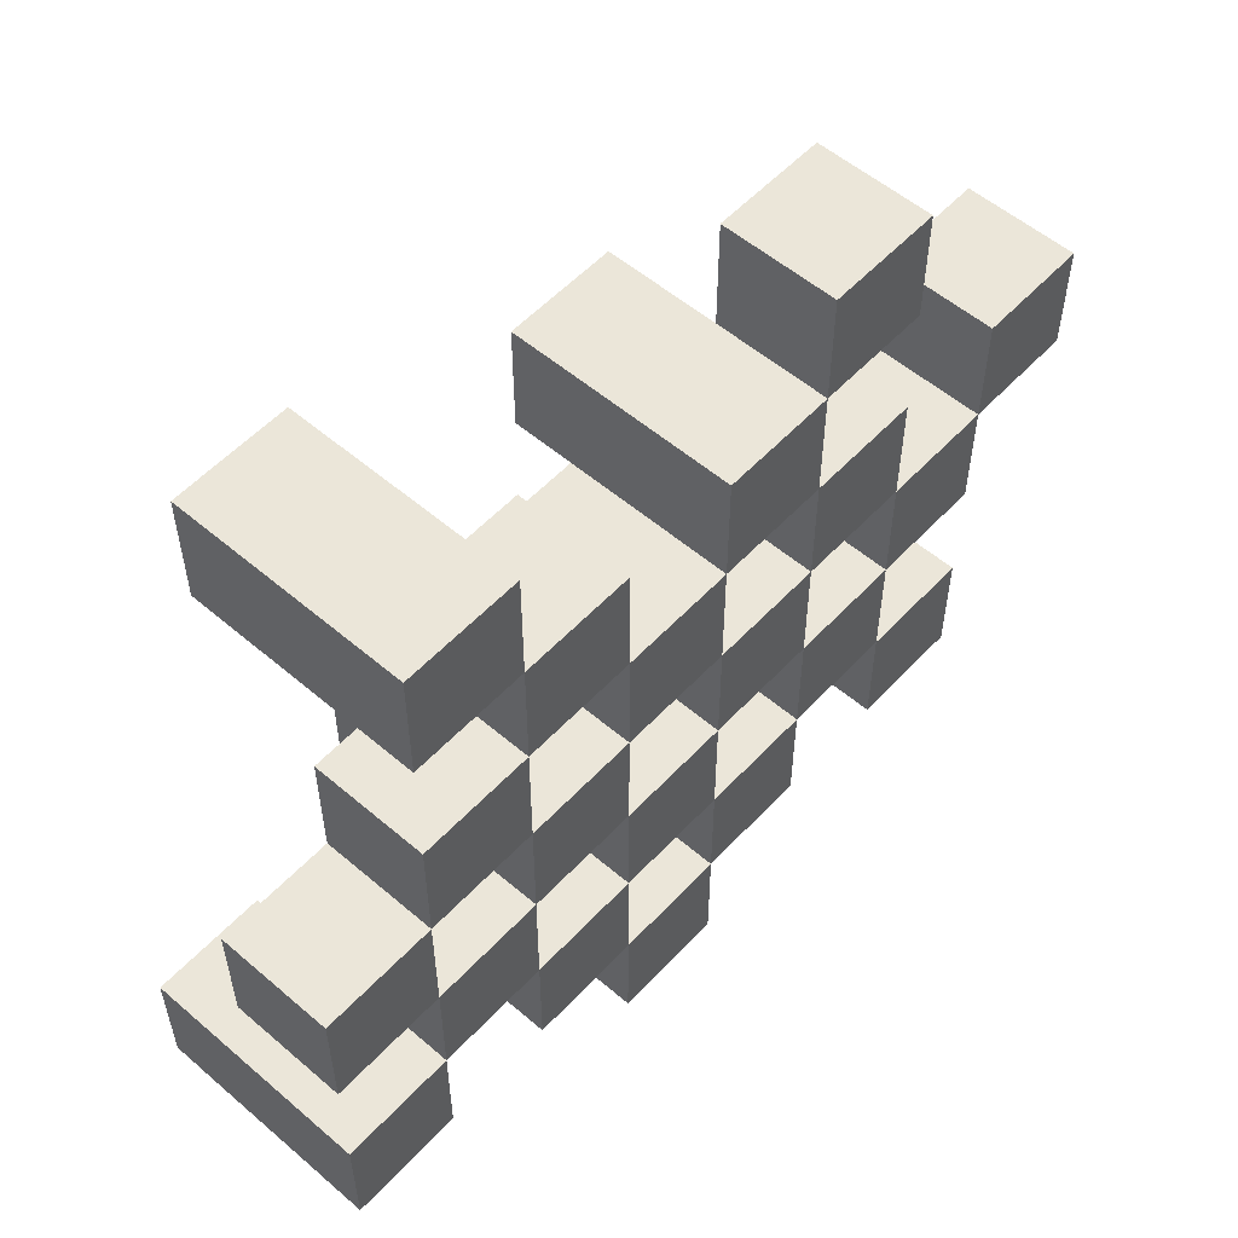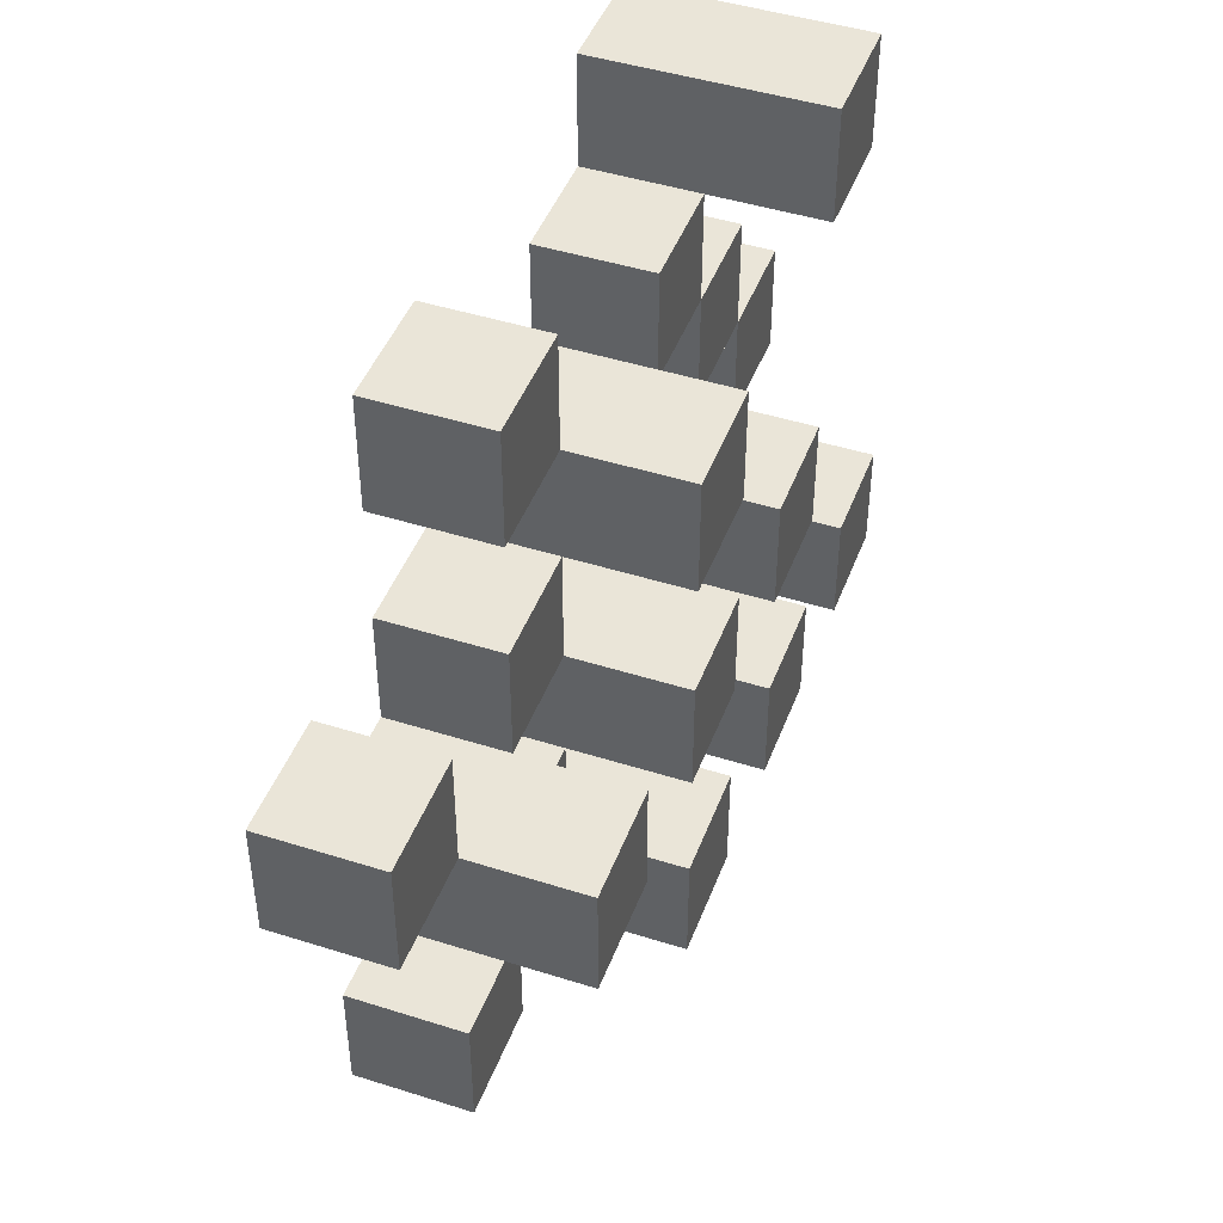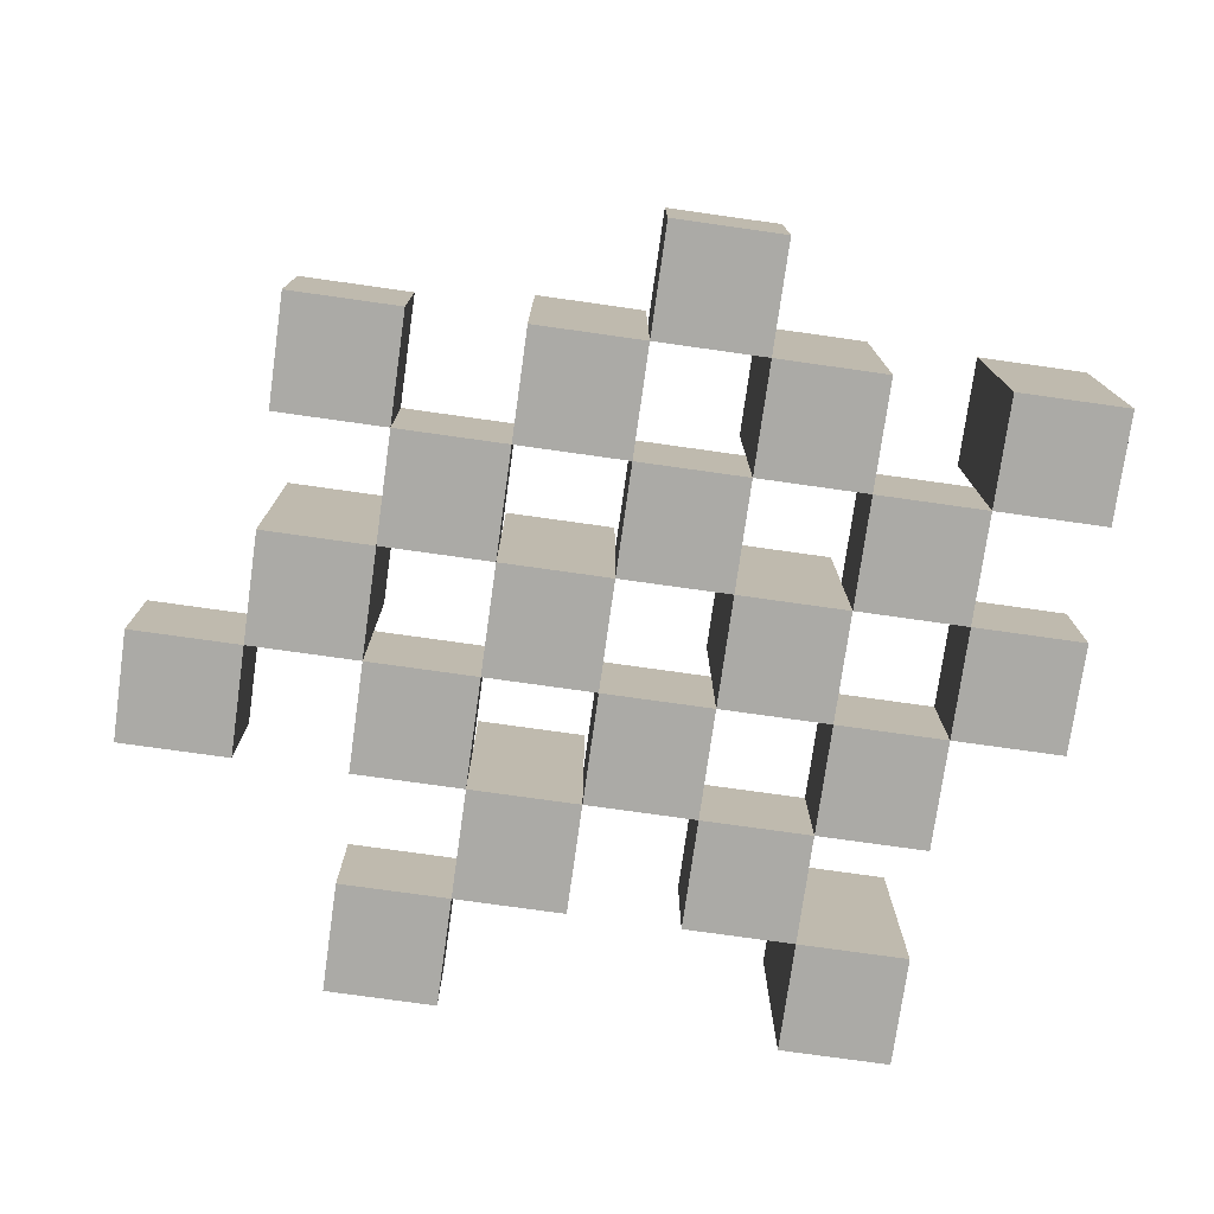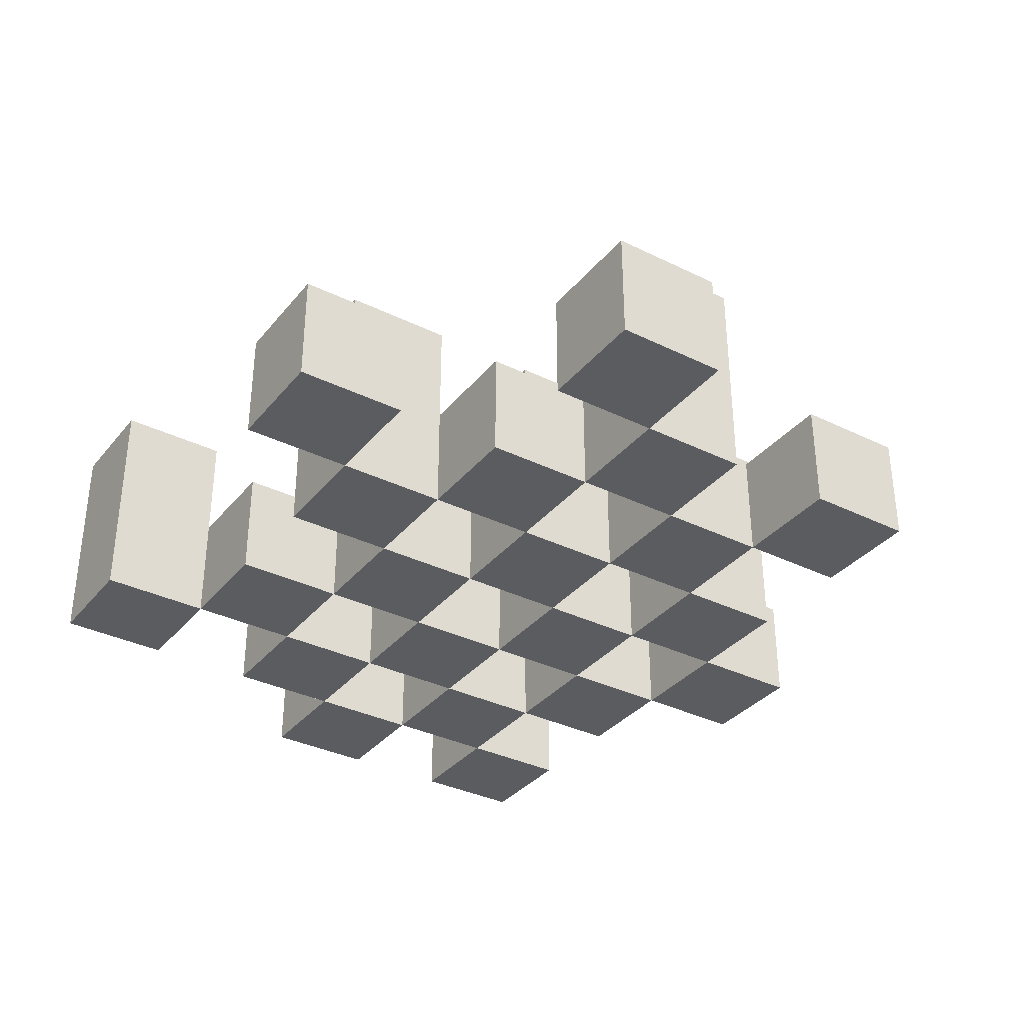
<metadata>
{"format":"obj","ext":"obj","renderer":"f3d","projection":"perspective","resolution":1024,"background":"white","views":[{"elev":55.1,"azim":-48.0,"up":"+Z"},{"elev":45.5,"azim":110.1,"up":"+Z"},{"elev":-75.9,"azim":172.0,"up":"+Y"},{"elev":-34.5,"azim":56.6,"up":"+Y"}]}
</metadata>
<code>
o
v 23.1 0.9 8.5
v 23.1 0.9 8.4
v 23.1 0.9 8.3
v 23.1 0.9 8.2
v 23.1 1 8.5
v 23.1 1 8.4
v 23.1 1.1 8.3
v 23.1 1.1 8.2
v 23.2 0.9 8.8
v 23.2 0.9 8.7
v 23.2 0.9 8.6
v 23.2 0.9 8.5
v 23.2 0.9 8.4
v 23.2 0.9 8.3
v 23.2 1 8.6
v 23.2 1 8.5
v 23.2 1 8.4
v 23.2 1 8.3
v 23.2 1.1 8.8
v 23.2 1.1 8.7
v 23.3 0.9 8.7
v 23.3 0.9 8.6
v 23.3 0.9 8.5
v 23.3 0.9 8.4
v 23.3 0.9 8.3
v 23.3 0.9 8.2
v 23.3 1 8.7
v 23.3 1 8.6
v 23.3 1 8.5
v 23.3 1 8.4
v 23.3 1 8.3
v 23.3 1.1 8.5
v 23.3 1.1 8.4
v 23.3 1.1 8.3
v 23.3 1.1 8.2
v 23.4 0.9 8.6
v 23.4 0.9 8.5
v 23.4 0.9 8.4
v 23.4 0.9 8.3
v 23.4 0.9 8.2
v 23.4 0.9 8.1
v 23.4 1 8.6
v 23.4 1 8.5
v 23.4 1 8.4
v 23.4 1 8.3
v 23.4 1 8.2
v 23.4 1 8.1
v 23.5 0.9 8.7
v 23.5 0.9 8.6
v 23.5 0.9 8.5
v 23.5 0.9 8.4
v 23.5 0.9 8.3
v 23.5 0.9 8.2
v 23.5 1 8.6
v 23.5 1 8.5
v 23.5 1 8.4
v 23.5 1 8.3
v 23.5 1 8.2
v 23.5 1.1 8.7
v 23.5 1.1 8.6
v 23.5 1.1 8.5
v 23.5 1.1 8.4
v 23.5 1.1 8.3
v 23.5 1.1 8.2
v 23.6 0.9 8.8
v 23.6 0.9 8.7
v 23.6 0.9 8.6
v 23.6 0.9 8.5
v 23.6 0.9 8.4
v 23.6 0.9 8.3
v 23.6 1 8.8
v 23.6 1 8.7
v 23.6 1 8.6
v 23.6 1 8.5
v 23.6 1 8.4
v 23.6 1 8.3
v 23.7 0.9 8.5
v 23.7 0.9 8.4
v 23.7 0.9 8.3
v 23.7 0.9 8.2
v 23.7 1 8.5
v 23.7 1 8.4
v 23.7 1 8.3
v 23.7 1 8.2
v 23.7 1.1 8.5
v 23.7 1.1 8.4
v 23.8 0.9 8.6
v 23.8 0.9 8.5
v 23.8 1 8.6
v 23.8 1 8.5
v 23.2 0.9 8.5
v 23.2 0.9 8.4
v 23.2 0.9 8.3
v 23.2 0.9 8.2
v 23.2 1 8.5
v 23.2 1 8.4
v 23.2 1 8.3
v 23.2 1.1 8.3
v 23.2 1.1 8.2
v 23.3 0.9 8.8
v 23.3 0.9 8.7
v 23.3 0.9 8.6
v 23.3 0.9 8.5
v 23.3 0.9 8.4
v 23.3 0.9 8.3
v 23.3 1 8.7
v 23.3 1 8.6
v 23.3 1 8.5
v 23.3 1 8.4
v 23.3 1 8.3
v 23.3 1.1 8.8
v 23.3 1.1 8.7
v 23.4 0.9 8.7
v 23.4 0.9 8.6
v 23.4 0.9 8.5
v 23.4 0.9 8.4
v 23.4 0.9 8.3
v 23.4 0.9 8.2
v 23.4 1 8.7
v 23.4 1 8.6
v 23.4 1 8.5
v 23.4 1 8.4
v 23.4 1 8.3
v 23.4 1 8.2
v 23.4 1.1 8.5
v 23.4 1.1 8.4
v 23.4 1.1 8.3
v 23.4 1.1 8.2
v 23.5 0.9 8.6
v 23.5 0.9 8.5
v 23.5 0.9 8.4
v 23.5 0.9 8.3
v 23.5 0.9 8.2
v 23.5 0.9 8.1
v 23.5 1 8.6
v 23.5 1 8.5
v 23.5 1 8.4
v 23.5 1 8.3
v 23.5 1 8.2
v 23.5 1 8.1
v 23.6 0.9 8.7
v 23.6 0.9 8.6
v 23.6 0.9 8.5
v 23.6 0.9 8.4
v 23.6 0.9 8.3
v 23.6 0.9 8.2
v 23.6 1 8.7
v 23.6 1 8.6
v 23.6 1 8.5
v 23.6 1 8.4
v 23.6 1 8.3
v 23.6 1.1 8.7
v 23.6 1.1 8.6
v 23.6 1.1 8.5
v 23.6 1.1 8.4
v 23.6 1.1 8.3
v 23.6 1.1 8.2
v 23.7 0.9 8.8
v 23.7 0.9 8.7
v 23.7 0.9 8.6
v 23.7 0.9 8.5
v 23.7 0.9 8.4
v 23.7 0.9 8.3
v 23.7 1 8.8
v 23.7 1 8.7
v 23.7 1 8.6
v 23.7 1 8.5
v 23.7 1 8.4
v 23.7 1 8.3
v 23.8 0.9 8.5
v 23.8 0.9 8.4
v 23.8 0.9 8.3
v 23.8 0.9 8.2
v 23.8 1 8.5
v 23.8 1 8.3
v 23.8 1 8.2
v 23.8 1.1 8.5
v 23.8 1.1 8.4
v 23.9 0.9 8.6
v 23.9 0.9 8.5
v 23.9 1 8.6
v 23.9 1 8.5
v 23.2 0.9 8.8
v 23.2 1.1 8.8
v 23.3 0.9 8.8
v 23.3 1.1 8.8
v 23.6 0.9 8.8
v 23.6 1 8.8
v 23.7 0.9 8.8
v 23.7 1 8.8
v 23.3 0.9 8.7
v 23.3 1 8.7
v 23.4 0.9 8.7
v 23.4 1 8.7
v 23.5 0.9 8.7
v 23.5 1.1 8.7
v 23.6 0.9 8.7
v 23.6 1 8.7
v 23.6 1.1 8.7
v 23.2 0.9 8.6
v 23.2 1 8.6
v 23.3 0.9 8.6
v 23.3 1 8.6
v 23.4 0.9 8.6
v 23.4 1 8.6
v 23.5 0.9 8.6
v 23.5 1 8.6
v 23.6 0.9 8.6
v 23.6 1 8.6
v 23.7 0.9 8.6
v 23.7 1 8.6
v 23.8 0.9 8.6
v 23.8 1 8.6
v 23.9 0.9 8.6
v 23.9 1 8.6
v 23.1 0.9 8.5
v 23.1 1 8.5
v 23.2 0.9 8.5
v 23.2 1 8.5
v 23.3 0.9 8.5
v 23.3 1 8.5
v 23.3 1.1 8.5
v 23.4 0.9 8.5
v 23.4 1 8.5
v 23.4 1.1 8.5
v 23.5 0.9 8.5
v 23.5 1 8.5
v 23.5 1.1 8.5
v 23.6 0.9 8.5
v 23.6 1 8.5
v 23.6 1.1 8.5
v 23.7 0.9 8.5
v 23.7 1 8.5
v 23.7 1.1 8.5
v 23.8 0.9 8.5
v 23.8 1 8.5
v 23.8 1.1 8.5
v 23.2 0.9 8.4
v 23.2 1 8.4
v 23.3 0.9 8.4
v 23.3 1 8.4
v 23.4 0.9 8.4
v 23.4 1 8.4
v 23.5 0.9 8.4
v 23.5 1 8.4
v 23.6 0.9 8.4
v 23.6 1 8.4
v 23.7 0.9 8.4
v 23.7 1 8.4
v 23.1 0.9 8.3
v 23.1 1.1 8.3
v 23.2 0.9 8.3
v 23.2 1 8.3
v 23.2 1.1 8.3
v 23.3 0.9 8.3
v 23.3 1 8.3
v 23.3 1.1 8.3
v 23.4 0.9 8.3
v 23.4 1 8.3
v 23.4 1.1 8.3
v 23.5 0.9 8.3
v 23.5 1 8.3
v 23.5 1.1 8.3
v 23.6 0.9 8.3
v 23.6 1 8.3
v 23.6 1.1 8.3
v 23.7 0.9 8.3
v 23.7 1 8.3
v 23.8 0.9 8.3
v 23.8 1 8.3
v 23.4 0.9 8.2
v 23.4 1 8.2
v 23.5 0.9 8.2
v 23.5 1 8.2
v 23.2 0.9 8.7
v 23.2 1.1 8.7
v 23.3 0.9 8.7
v 23.3 1 8.7
v 23.3 1.1 8.7
v 23.6 0.9 8.7
v 23.6 1 8.7
v 23.7 0.9 8.7
v 23.7 1 8.7
v 23.3 0.9 8.6
v 23.3 1 8.6
v 23.4 0.9 8.6
v 23.4 1 8.6
v 23.5 0.9 8.6
v 23.5 1 8.6
v 23.5 1.1 8.6
v 23.6 0.9 8.6
v 23.6 1 8.6
v 23.6 1.1 8.6
v 23.2 0.9 8.5
v 23.2 1 8.5
v 23.3 0.9 8.5
v 23.3 1 8.5
v 23.4 0.9 8.5
v 23.4 1 8.5
v 23.5 0.9 8.5
v 23.5 1 8.5
v 23.6 0.9 8.5
v 23.6 1 8.5
v 23.7 0.9 8.5
v 23.7 1 8.5
v 23.8 0.9 8.5
v 23.8 1 8.5
v 23.9 0.9 8.5
v 23.9 1 8.5
v 23.1 0.9 8.4
v 23.1 1 8.4
v 23.2 0.9 8.4
v 23.2 1 8.4
v 23.3 0.9 8.4
v 23.3 1 8.4
v 23.3 1.1 8.4
v 23.4 0.9 8.4
v 23.4 1 8.4
v 23.4 1.1 8.4
v 23.5 0.9 8.4
v 23.5 1 8.4
v 23.5 1.1 8.4
v 23.6 0.9 8.4
v 23.6 1 8.4
v 23.6 1.1 8.4
v 23.7 0.9 8.4
v 23.7 1 8.4
v 23.7 1.1 8.4
v 23.8 0.9 8.4
v 23.8 1.1 8.4
v 23.2 0.9 8.3
v 23.2 1 8.3
v 23.3 0.9 8.3
v 23.3 1 8.3
v 23.4 0.9 8.3
v 23.4 1 8.3
v 23.5 0.9 8.3
v 23.5 1 8.3
v 23.6 0.9 8.3
v 23.6 1 8.3
v 23.7 0.9 8.3
v 23.7 1 8.3
v 23.1 0.9 8.2
v 23.1 1.1 8.2
v 23.2 0.9 8.2
v 23.2 1.1 8.2
v 23.3 0.9 8.2
v 23.3 1.1 8.2
v 23.4 0.9 8.2
v 23.4 1 8.2
v 23.4 1.1 8.2
v 23.5 0.9 8.2
v 23.5 1 8.2
v 23.5 1.1 8.2
v 23.6 0.9 8.2
v 23.6 1.1 8.2
v 23.7 0.9 8.2
v 23.7 1 8.2
v 23.8 0.9 8.2
v 23.8 1 8.2
v 23.4 0.9 8.1
v 23.4 1 8.1
v 23.5 0.9 8.1
v 23.5 1 8.1
v 23.2 0.9 8.8
v 23.3 0.9 8.8
v 23.6 0.9 8.8
v 23.7 0.9 8.8
v 23.2 0.9 8.7
v 23.3 0.9 8.7
v 23.4 0.9 8.7
v 23.5 0.9 8.7
v 23.6 0.9 8.7
v 23.7 0.9 8.7
v 23.2 0.9 8.6
v 23.3 0.9 8.6
v 23.4 0.9 8.6
v 23.5 0.9 8.6
v 23.6 0.9 8.6
v 23.7 0.9 8.6
v 23.8 0.9 8.6
v 23.9 0.9 8.6
v 23.1 0.9 8.5
v 23.2 0.9 8.5
v 23.3 0.9 8.5
v 23.4 0.9 8.5
v 23.5 0.9 8.5
v 23.6 0.9 8.5
v 23.7 0.9 8.5
v 23.8 0.9 8.5
v 23.9 0.9 8.5
v 23.1 0.9 8.4
v 23.2 0.9 8.4
v 23.3 0.9 8.4
v 23.4 0.9 8.4
v 23.5 0.9 8.4
v 23.6 0.9 8.4
v 23.7 0.9 8.4
v 23.8 0.9 8.4
v 23.1 0.9 8.3
v 23.2 0.9 8.3
v 23.3 0.9 8.3
v 23.4 0.9 8.3
v 23.5 0.9 8.3
v 23.6 0.9 8.3
v 23.7 0.9 8.3
v 23.8 0.9 8.3
v 23.1 0.9 8.2
v 23.2 0.9 8.2
v 23.3 0.9 8.2
v 23.4 0.9 8.2
v 23.5 0.9 8.2
v 23.6 0.9 8.2
v 23.7 0.9 8.2
v 23.8 0.9 8.2
v 23.4 0.9 8.1
v 23.5 0.9 8.1
v 23.6 1 8.8
v 23.7 1 8.8
v 23.3 1 8.7
v 23.4 1 8.7
v 23.6 1 8.7
v 23.7 1 8.7
v 23.2 1 8.6
v 23.3 1 8.6
v 23.4 1 8.6
v 23.5 1 8.6
v 23.6 1 8.6
v 23.7 1 8.6
v 23.8 1 8.6
v 23.9 1 8.6
v 23.1 1 8.5
v 23.2 1 8.5
v 23.3 1 8.5
v 23.4 1 8.5
v 23.5 1 8.5
v 23.6 1 8.5
v 23.7 1 8.5
v 23.8 1 8.5
v 23.9 1 8.5
v 23.1 1 8.4
v 23.2 1 8.4
v 23.3 1 8.4
v 23.4 1 8.4
v 23.5 1 8.4
v 23.6 1 8.4
v 23.7 1 8.4
v 23.2 1 8.3
v 23.3 1 8.3
v 23.4 1 8.3
v 23.5 1 8.3
v 23.6 1 8.3
v 23.7 1 8.3
v 23.8 1 8.3
v 23.4 1 8.2
v 23.5 1 8.2
v 23.7 1 8.2
v 23.8 1 8.2
v 23.4 1 8.1
v 23.5 1 8.1
v 23.2 1.1 8.8
v 23.3 1.1 8.8
v 23.2 1.1 8.7
v 23.3 1.1 8.7
v 23.5 1.1 8.7
v 23.6 1.1 8.7
v 23.5 1.1 8.6
v 23.6 1.1 8.6
v 23.3 1.1 8.5
v 23.4 1.1 8.5
v 23.5 1.1 8.5
v 23.6 1.1 8.5
v 23.7 1.1 8.5
v 23.8 1.1 8.5
v 23.3 1.1 8.4
v 23.4 1.1 8.4
v 23.5 1.1 8.4
v 23.6 1.1 8.4
v 23.7 1.1 8.4
v 23.8 1.1 8.4
v 23.1 1.1 8.3
v 23.2 1.1 8.3
v 23.3 1.1 8.3
v 23.4 1.1 8.3
v 23.5 1.1 8.3
v 23.6 1.1 8.3
v 23.1 1.1 8.2
v 23.2 1.1 8.2
v 23.3 1.1 8.2
v 23.4 1.1 8.2
v 23.5 1.1 8.2
v 23.6 1.1 8.2
f 5 2 1
f 6 2 5
f 7 4 3
f 8 4 7
f 15 12 11
f 16 12 15
f 17 14 13
f 18 14 17
f 19 10 9
f 20 10 19
f 27 22 21
f 28 22 27
f 29 24 23
f 30 24 29
f 31 26 25
f 32 30 29
f 33 30 32
f 34 26 31
f 35 26 34
f 42 37 36
f 43 37 42
f 44 39 38
f 45 39 44
f 46 41 40
f 47 41 46
f 54 49 48
f 55 51 50
f 56 51 55
f 57 53 52
f 58 53 57
f 59 54 48
f 60 54 59
f 61 56 55
f 62 56 61
f 63 58 57
f 64 58 63
f 71 66 65
f 72 66 71
f 73 68 67
f 74 68 73
f 75 70 69
f 76 70 75
f 81 78 77
f 82 78 81
f 83 80 79
f 84 80 83
f 85 82 81
f 86 82 85
f 89 88 87
f 90 88 89
f 91 92 95
f 95 92 96
f 93 94 97
f 97 94 98
f 98 94 99
f 100 101 106
f 102 103 107
f 107 103 108
f 104 105 109
f 109 105 110
f 100 106 111
f 111 106 112
f 113 114 119
f 119 114 120
f 115 116 121
f 121 116 122
f 117 118 123
f 123 118 124
f 121 122 125
f 125 122 126
f 123 124 127
f 127 124 128
f 129 130 135
f 135 130 136
f 131 132 137
f 137 132 138
f 133 134 139
f 139 134 140
f 141 142 147
f 147 142 148
f 143 144 149
f 149 144 150
f 145 146 151
f 147 148 152
f 152 148 153
f 149 150 154
f 154 150 155
f 151 146 156
f 156 146 157
f 158 159 164
f 164 159 165
f 160 161 166
f 166 161 167
f 162 163 168
f 168 163 169
f 170 171 174
f 172 173 175
f 175 173 176
f 174 171 177
f 177 171 178
f 179 180 181
f 181 180 182
f 185 184 183
f 186 184 185
f 189 188 187
f 190 188 189
f 193 192 191
f 194 192 193
f 197 196 195
f 198 196 197
f 199 196 198
f 202 201 200
f 203 201 202
f 206 205 204
f 207 205 206
f 210 209 208
f 211 209 210
f 214 213 212
f 215 213 214
f 218 217 216
f 219 217 218
f 223 221 220
f 223 222 221
f 224 222 223
f 225 222 224
f 229 227 226
f 229 228 227
f 230 228 229
f 231 228 230
f 235 233 232
f 235 234 233
f 236 234 235
f 237 234 236
f 240 239 238
f 241 239 240
f 244 243 242
f 245 243 244
f 248 247 246
f 249 247 248
f 252 251 250
f 253 251 252
f 254 251 253
f 258 256 255
f 258 257 256
f 259 257 258
f 260 257 259
f 264 262 261
f 264 263 262
f 265 263 264
f 266 263 265
f 269 268 267
f 270 268 269
f 273 272 271
f 274 272 273
f 275 276 277
f 277 276 278
f 278 276 279
f 280 281 282
f 282 281 283
f 284 285 286
f 286 285 287
f 288 289 291
f 289 290 291
f 291 290 292
f 292 290 293
f 294 295 296
f 296 295 297
f 298 299 300
f 300 299 301
f 302 303 304
f 304 303 305
f 306 307 308
f 308 307 309
f 310 311 312
f 312 311 313
f 314 315 317
f 315 316 317
f 317 316 318
f 318 316 319
f 320 321 323
f 321 322 323
f 323 322 324
f 324 322 325
f 326 327 329
f 327 328 329
f 329 328 330
f 331 332 333
f 333 332 334
f 335 336 337
f 337 336 338
f 339 340 341
f 341 340 342
f 343 344 345
f 345 344 346
f 347 348 349
f 349 348 350
f 350 348 351
f 352 353 355
f 353 354 355
f 355 354 356
f 357 358 359
f 359 358 360
f 361 362 363
f 363 362 364
f 369 366 365
f 370 366 369
f 373 368 367
f 374 368 373
f 376 371 370
f 377 371 376
f 378 373 372
f 379 373 378
f 384 376 375
f 385 376 384
f 386 378 377
f 387 378 386
f 388 380 379
f 389 380 388
f 390 382 381
f 391 382 390
f 392 384 383
f 393 384 392
f 394 386 385
f 395 386 394
f 396 388 387
f 397 388 396
f 398 390 389
f 399 390 398
f 401 394 393
f 402 394 401
f 403 396 395
f 404 396 403
f 405 398 397
f 406 398 405
f 408 401 400
f 409 401 408
f 410 403 402
f 411 403 410
f 412 405 404
f 413 405 412
f 414 407 406
f 415 407 414
f 416 412 411
f 417 412 416
f 418 419 422
f 422 419 423
f 420 421 425
f 425 421 426
f 424 425 433
f 433 425 434
f 426 427 435
f 435 427 436
f 428 429 437
f 437 429 438
f 430 431 439
f 439 431 440
f 432 433 441
f 441 433 442
f 442 443 448
f 448 443 449
f 444 445 450
f 450 445 451
f 446 447 452
f 452 447 453
f 453 454 457
f 457 454 458
f 455 456 459
f 459 456 460
f 461 462 463
f 463 462 464
f 465 466 467
f 467 466 468
f 469 470 475
f 475 470 476
f 471 472 477
f 477 472 478
f 473 474 479
f 479 474 480
f 481 482 487
f 487 482 488
f 483 484 489
f 489 484 490
f 485 486 491
f 491 486 492

</code>
